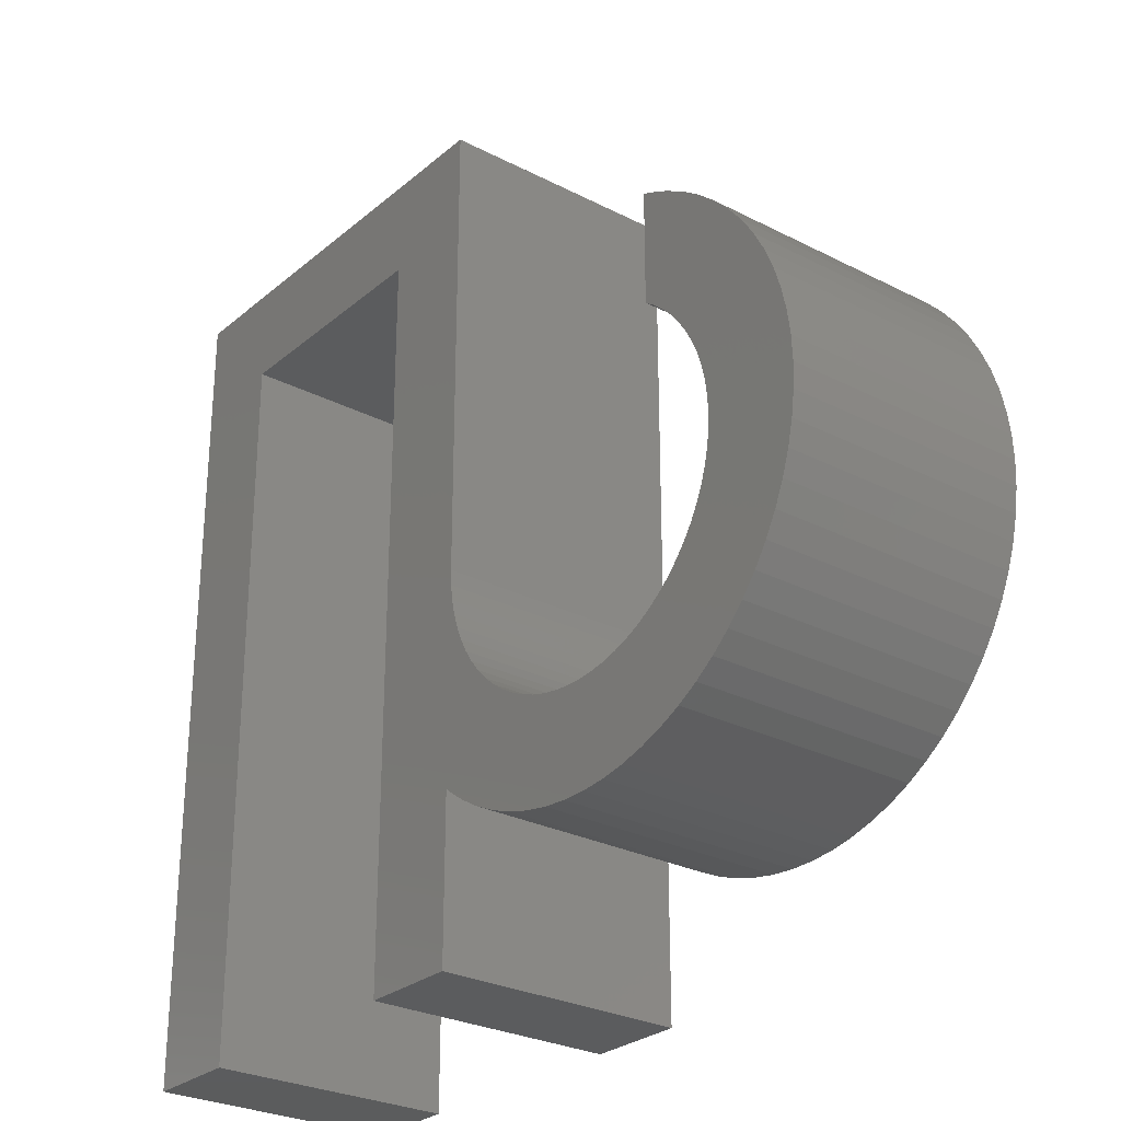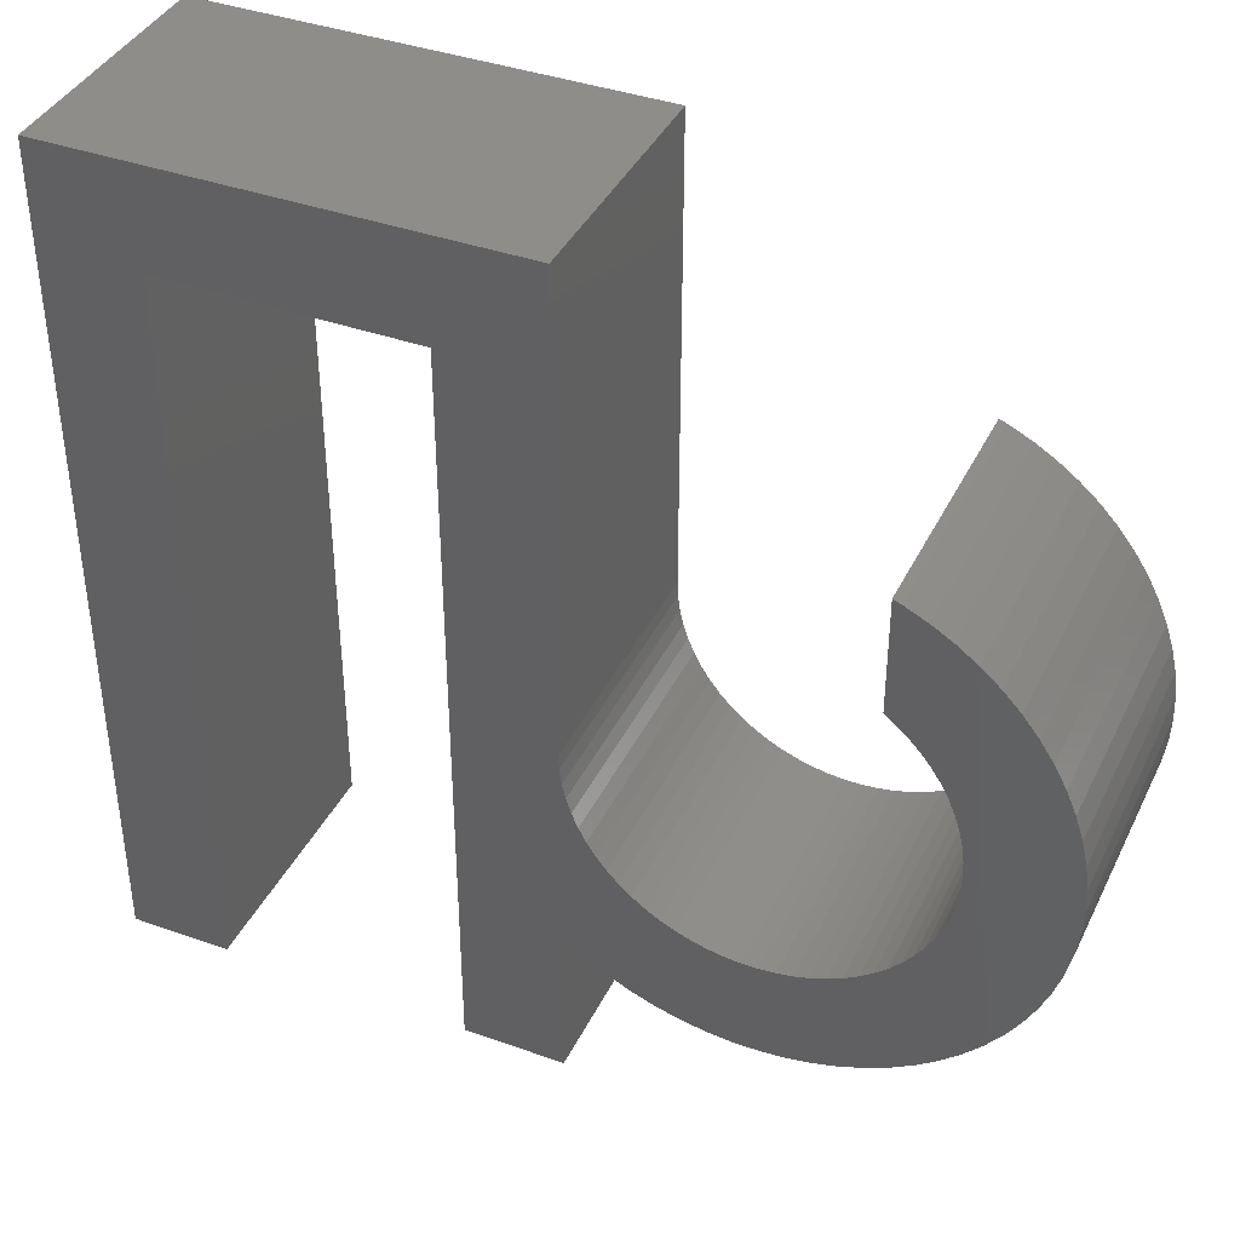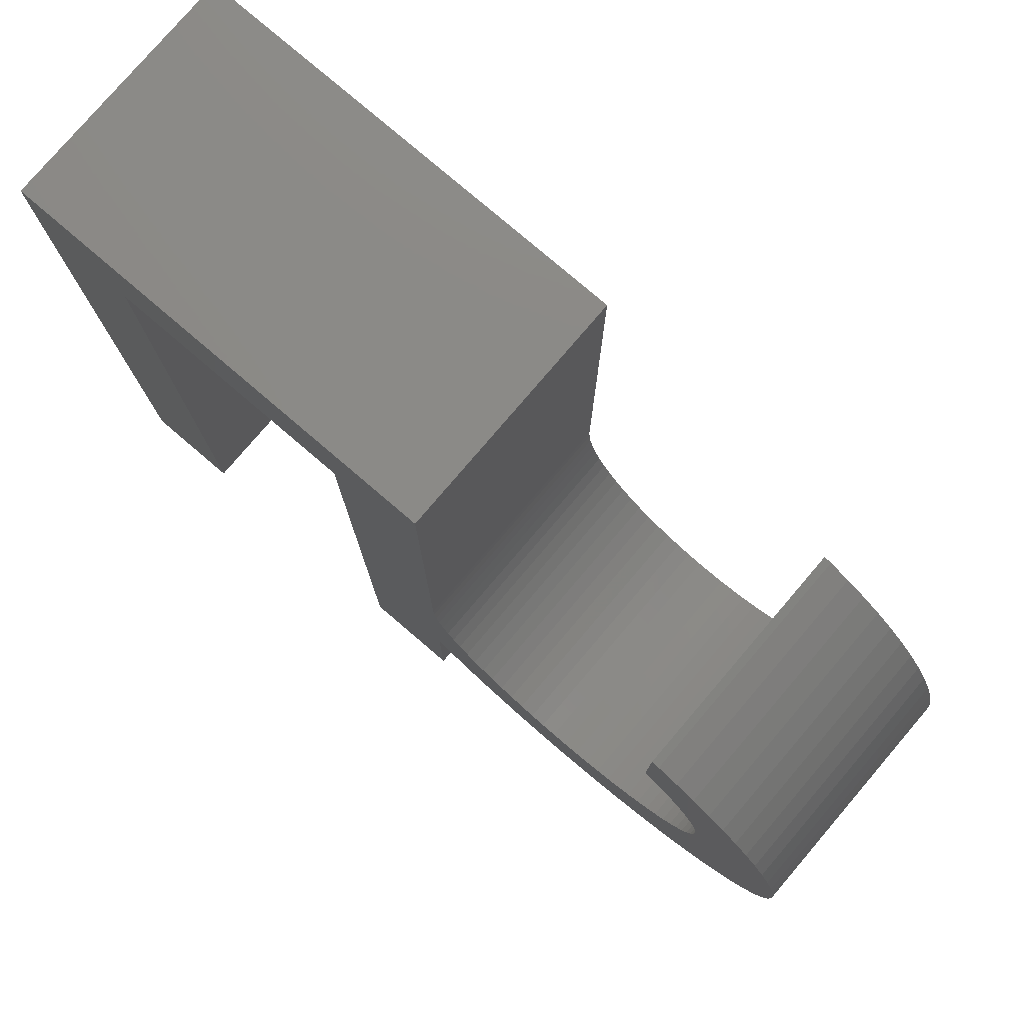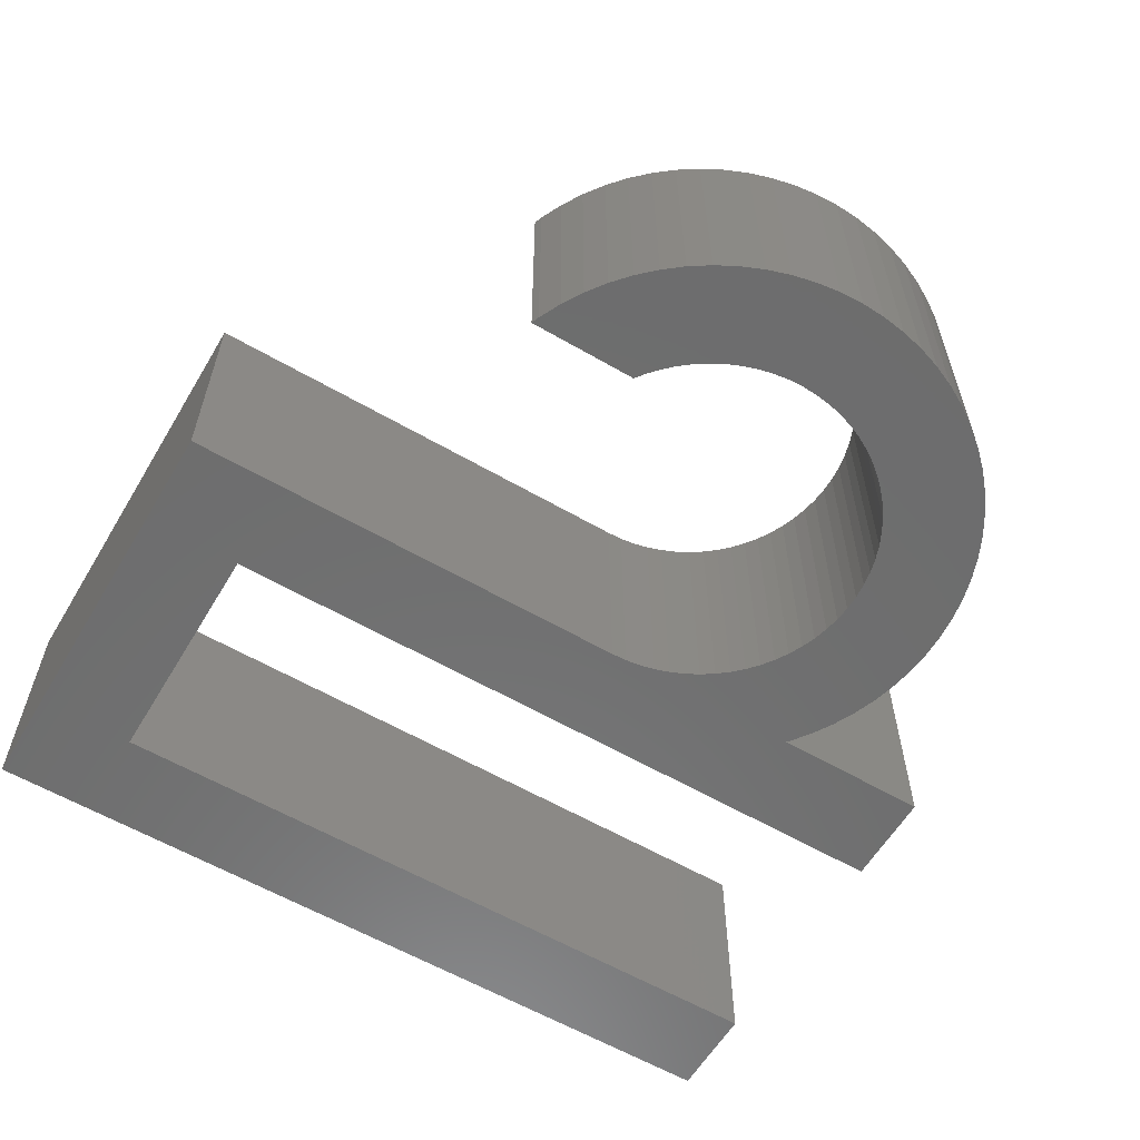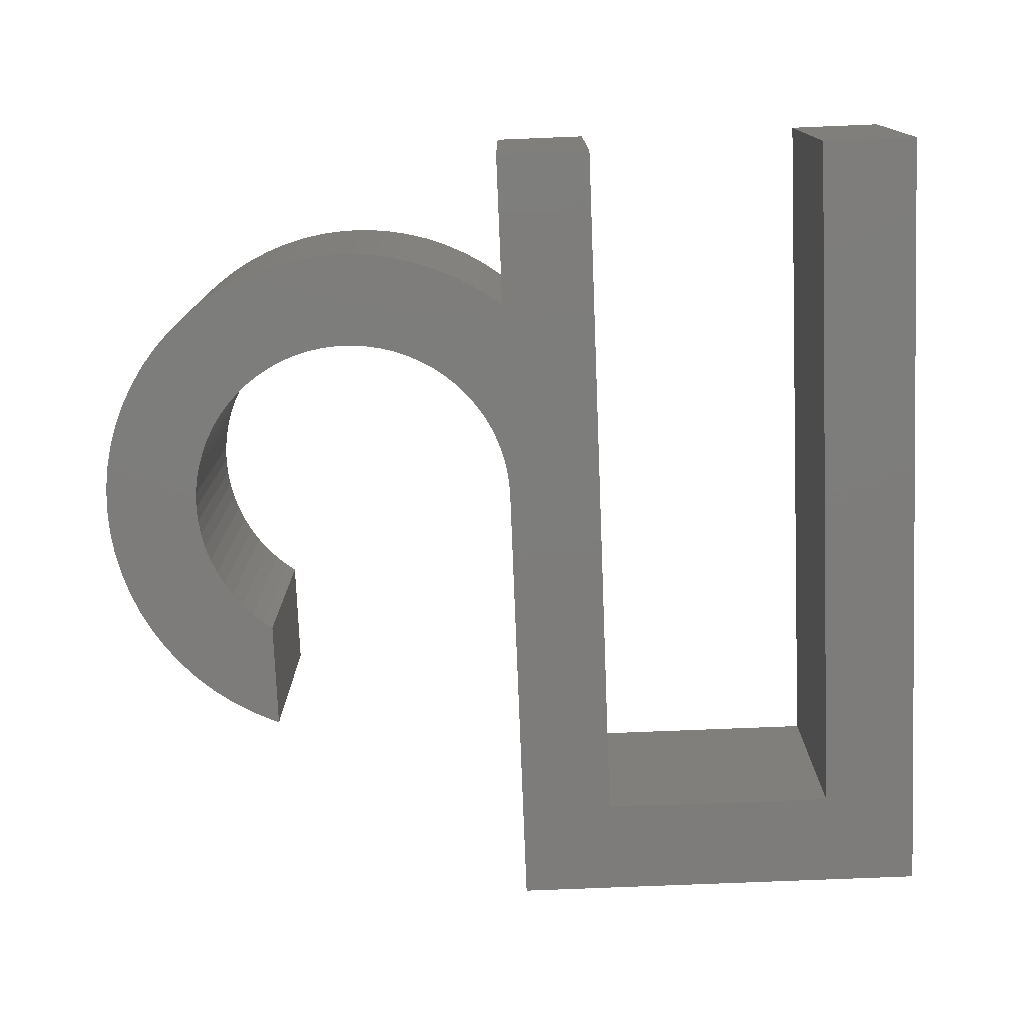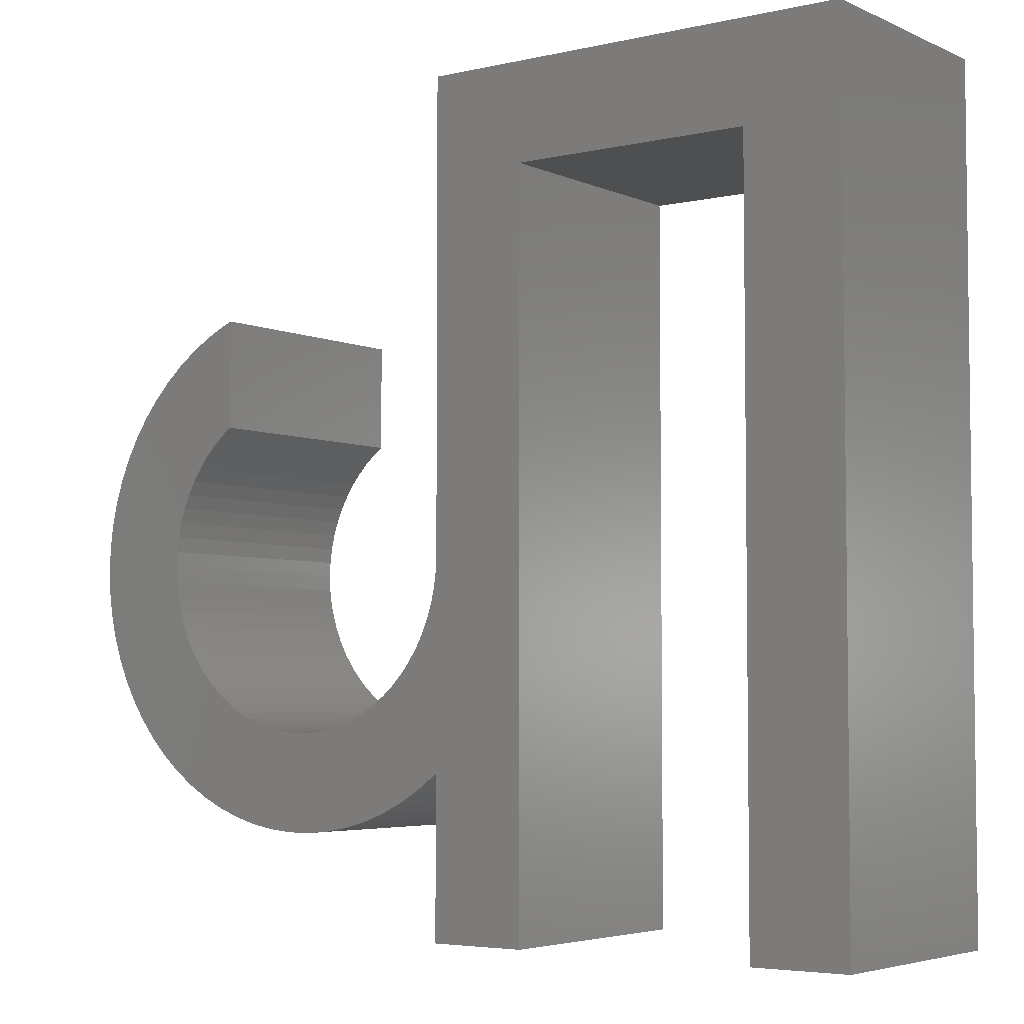
<metadata>
{"format":"stl","ext":"stl","renderer":"f3d","projection":"perspective","resolution":1024,"background":"white","views":[{"elev":-27.6,"azim":-128.3,"up":"+Y"},{"elev":39.4,"azim":-156.0,"up":"+Y"},{"elev":78.7,"azim":-139.5,"up":"+Y"},{"elev":-59.6,"azim":-120.8,"up":"+Z"},{"elev":-76.3,"azim":2.3,"up":"+Z"},{"elev":-4.5,"azim":36.2,"up":"+Y"}]}
</metadata>
<code>
# stl→obj: 192 verts, 380 faces
v -5.5 0 0
v -5.478 0.493 0
v -5.478 -0.493 0
v -5.412 0.9821 0
v -5.302 1.463 0
v -5.149 1.933 0
v -4.955 2.386 0
v -4.721 2.821 0
v -4.45 3.233 0
v -4.142 3.619 0
v -3.801 3.975 0
v -3.429 4.3 0
v -3.03 4.59 0
v -2.606 4.843 0
v -2.162 5.057 0
v -2 5.118 0
v -2.182 2.736 0
v -2 2.869 0
v -2.419 2.53 0
v 10.5 7.5 0
v 12.5 -7.5 0
v 10.5 -7.5 0
v -2.636 2.303 0
v 1.7 -5.231 0
v -1.659 -3.082 0
v -1.376 -3.218 0
v 12.5 9.5 0
v -2.832 2.057 0
v -3.005 1.795 0
v -3.153 1.519 0
v -3.277 1.23 0
v -3.374 0.9311 0
v -3.444 0.6249 0
v -3.486 0.3137 0
v -3.5 0 0
v -3.486 -0.3137 0
v -3.444 -0.6249 0
v -3.374 -0.9311 0
v -3.277 -1.23 0
v -3.153 -1.519 0
v -3.005 -1.795 0
v -2.832 -2.057 0
v -2.636 -2.303 0
v -2.419 -2.53 0
v -2.182 -2.736 0
v -1.928 -2.921 0
v 5.5 -7.5 0
v 3.5 0 0
v 5.5 7.5 0
v 3.486 -0.3137 0
v 3.444 -0.6249 0
v 3.153 -1.519 0
v 3.277 -1.23 0
v 3.005 -1.795 0
v 2.832 -2.057 0
v 2.636 -2.303 0
v 3.5 -4.238 0
v 1.928 -2.921 0
v 2.182 -2.736 0
v 1.659 -3.082 0
v 1.376 -3.218 0
v 0.7383 -5.45 0
v 1.224 -5.362 0
v 3.03 -4.59 0
v 0.7788 -3.412 0
v 3.429 -4.3 0
v 0.4698 -3.468 0
v 3.5 9.5 0
v 2.419 -2.53 0
v 2.606 -4.843 0
v -1.082 -3.329 0
v 3.5 -7.5 0
v 3.374 -0.9311 0
v 1.082 -3.329 0
v -0.7788 -3.412 0
v 2.162 -5.057 0
v 0.2468 -5.494 0
v -0.2468 -5.494 0
v -0.7383 -5.45 0
v -1.224 -5.362 0
v -1.7 -5.231 0
v -2.162 -5.057 0
v -2.606 -4.843 0
v -3.03 -4.59 0
v -3.429 -4.3 0
v -3.801 -3.975 0
v -4.142 -3.619 0
v -4.45 -3.233 0
v -4.721 -2.821 0
v -4.955 -2.386 0
v -5.149 -1.933 0
v -5.302 -1.463 0
v -5.412 -0.9821 0
v -0.4698 -3.468 0
v -0.157 -3.496 0
v 0.157 -3.496 0
v -5.5 0 5
v -5.478 0.493 5
v -5.478 -0.493 5
v -5.412 -0.9821 5
v -5.302 -1.463 5
v -5.149 -1.933 5
v -4.955 -2.386 5
v -4.721 -2.821 5
v -4.45 -3.233 5
v -4.142 -3.619 5
v -3.801 -3.975 5
v -3.429 -4.3 5
v -3.03 -4.59 5
v -2.606 -4.843 5
v -2.162 -5.057 5
v -1.7 -5.231 5
v -1.224 -5.362 5
v -0.7383 -5.45 5
v -0.2468 -5.494 5
v 0.2468 -5.494 5
v 0.7383 -5.45 5
v 1.224 -5.362 5
v 1.7 -5.231 5
v 2.162 -5.057 5
v 2.606 -4.843 5
v 3.03 -4.59 5
v 3.429 -4.3 5
v 3.5 -4.238 5
v 3.5 -7.5 5
v 5.5 -7.5 5
v 5.5 7.5 5
v 10.5 7.5 5
v 10.5 -7.5 5
v 12.5 -7.5 5
v 12.5 9.5 5
v 3.5 9.5 5
v 3.5 0 5
v 3.486 -0.3137 5
v 3.444 -0.6249 5
v 3.374 -0.9311 5
v 3.277 -1.23 5
v 3.153 -1.519 5
v 3.005 -1.795 5
v 2.832 -2.057 5
v 2.636 -2.303 5
v 2.419 -2.53 5
v 2.182 -2.736 5
v 1.928 -2.921 5
v 1.659 -3.082 5
v 1.376 -3.218 5
v 1.082 -3.329 5
v 0.7788 -3.412 5
v 0.4698 -3.468 5
v 0.157 -3.496 5
v -0.157 -3.496 5
v -0.4698 -3.468 5
v -0.7788 -3.412 5
v -1.082 -3.329 5
v -1.376 -3.218 5
v -1.659 -3.082 5
v -1.928 -2.921 5
v -2.182 -2.736 5
v -2.419 -2.53 5
v -2.636 -2.303 5
v -2.832 -2.057 5
v -3.005 -1.795 5
v -3.153 -1.519 5
v -3.277 -1.23 5
v -3.374 -0.9311 5
v -3.444 -0.6249 5
v -3.486 -0.3137 5
v -3.5 0 5
v -3.486 0.3137 5
v -3.444 0.6249 5
v -3.374 0.9311 5
v -3.277 1.23 5
v -3.153 1.519 5
v -3.005 1.795 5
v -2.832 2.057 5
v -2.636 2.303 5
v -2.419 2.53 5
v -2.182 2.736 5
v -2 2.869 5
v -2 5.118 5
v -2.162 5.057 5
v -2.606 4.843 5
v -3.03 4.59 5
v -3.429 4.3 5
v -3.801 3.975 5
v -4.142 3.619 5
v -4.45 3.233 5
v -4.721 2.821 5
v -4.955 2.386 5
v -5.149 1.933 5
v -5.302 1.463 5
v -5.412 0.9821 5
f 1 2 3
f 3 2 4
f 3 4 5
f 3 5 6
f 3 6 7
f 3 7 8
f 3 8 9
f 3 9 10
f 3 10 11
f 3 11 12
f 3 12 13
f 3 13 14
f 3 14 15
f 3 15 16
f 17 16 18
f 19 16 17
f 20 21 22
f 3 16 19
f 3 19 23
f 24 25 26
f 20 27 21
f 3 28 29
f 29 30 3
f 30 31 3
f 31 32 3
f 32 33 3
f 33 34 3
f 34 35 3
f 35 36 3
f 36 37 3
f 37 38 3
f 38 39 3
f 39 40 3
f 40 41 3
f 41 42 3
f 42 43 3
f 43 44 3
f 44 45 3
f 45 46 3
f 47 48 49
f 47 50 48
f 47 51 50
f 47 52 53
f 47 54 52
f 47 55 54
f 47 56 55
f 47 57 56
f 57 58 59
f 57 60 58
f 57 61 60
f 62 3 46
f 62 46 63
f 64 65 66
f 64 67 65
f 20 68 27
f 57 59 69
f 57 69 56
f 49 68 20
f 70 71 64
f 48 68 49
f 57 47 72
f 47 53 73
f 74 57 65
f 47 73 51
f 57 66 65
f 75 64 71
f 24 46 25
f 71 70 76
f 46 24 63
f 3 62 77
f 3 77 78
f 3 78 79
f 3 79 80
f 3 80 81
f 3 81 82
f 3 82 83
f 3 83 84
f 3 84 85
f 3 85 86
f 3 86 87
f 3 87 88
f 3 88 89
f 3 89 90
f 3 90 91
f 3 91 92
f 3 92 93
f 28 3 23
f 64 75 94
f 64 94 95
f 64 95 96
f 64 96 67
f 24 26 71
f 24 71 76
f 57 74 61
f 1 97 2
f 2 97 98
f 1 3 97
f 97 3 99
f 3 93 99
f 99 93 100
f 93 92 100
f 100 92 101
f 92 91 101
f 101 91 102
f 91 90 102
f 102 90 103
f 90 89 103
f 103 89 104
f 89 88 104
f 104 88 105
f 88 87 105
f 105 87 106
f 87 86 106
f 106 86 107
f 107 86 85
f 108 107 85
f 108 85 84
f 109 108 84
f 109 84 83
f 110 109 83
f 110 83 82
f 111 110 82
f 111 82 81
f 112 111 81
f 112 81 80
f 113 112 80
f 113 80 79
f 114 113 79
f 114 79 78
f 115 114 78
f 115 78 77
f 116 115 77
f 116 77 62
f 117 116 62
f 117 62 63
f 118 117 63
f 118 63 24
f 119 118 24
f 119 24 76
f 120 119 76
f 120 76 70
f 121 120 70
f 121 70 64
f 122 121 64
f 122 64 66
f 123 122 66
f 123 66 57
f 124 123 57
f 72 125 57
f 57 125 124
f 125 72 47
f 126 125 47
f 49 127 126
f 47 49 126
f 20 128 127
f 49 20 127
f 128 20 129
f 129 20 22
f 129 22 21
f 130 129 21
f 130 21 27
f 131 130 27
f 68 132 27
f 27 132 131
f 48 133 68
f 68 133 132
f 133 48 134
f 134 48 50
f 134 50 135
f 135 50 51
f 135 51 136
f 136 51 73
f 136 73 137
f 137 73 53
f 137 53 138
f 138 53 52
f 138 52 139
f 139 52 54
f 139 54 140
f 140 54 55
f 140 55 141
f 141 55 56
f 141 56 142
f 142 56 69
f 142 69 143
f 143 69 59
f 143 59 144
f 144 59 58
f 144 58 145
f 145 58 60
f 145 60 146
f 146 60 61
f 146 61 147
f 147 61 74
f 147 74 148
f 148 74 65
f 148 65 149
f 149 65 67
f 149 67 150
f 150 67 96
f 150 96 151
f 151 96 95
f 151 95 152
f 152 95 94
f 152 94 153
f 153 94 75
f 153 75 154
f 154 75 71
f 154 71 155
f 155 71 26
f 155 26 156
f 156 26 25
f 156 25 157
f 157 25 46
f 157 46 158
f 158 46 45
f 158 45 159
f 159 45 44
f 160 159 44
f 43 160 44
f 161 160 43
f 42 161 43
f 162 161 42
f 41 162 42
f 163 162 41
f 40 163 41
f 164 163 40
f 39 164 40
f 165 164 39
f 38 165 39
f 166 165 38
f 37 166 38
f 167 166 37
f 36 167 37
f 168 167 36
f 35 168 36
f 34 169 168
f 35 34 168
f 33 170 169
f 34 33 169
f 32 171 170
f 33 32 170
f 31 172 171
f 32 31 171
f 30 173 172
f 31 30 172
f 29 174 173
f 30 29 173
f 28 175 174
f 29 28 174
f 23 176 175
f 28 23 175
f 19 177 176
f 23 19 176
f 17 178 177
f 19 17 177
f 18 179 178
f 17 18 178
f 16 180 179
f 18 16 179
f 15 181 16
f 16 181 180
f 14 182 15
f 15 182 181
f 13 183 14
f 14 183 182
f 12 184 13
f 13 184 183
f 11 185 12
f 12 185 184
f 10 186 11
f 11 186 185
f 9 187 10
f 10 187 186
f 8 188 9
f 9 188 187
f 7 189 8
f 8 189 188
f 6 190 7
f 7 190 189
f 5 191 6
f 6 191 190
f 4 192 5
f 5 192 191
f 2 98 4
f 4 98 192
f 98 97 99
f 101 98 100
f 100 98 99
f 102 98 101
f 103 98 102
f 104 98 103
f 105 98 104
f 106 98 105
f 107 98 106
f 108 98 107
f 109 98 108
f 110 98 109
f 111 98 110
f 112 98 111
f 113 98 112
f 114 98 113
f 115 98 114
f 116 98 115
f 159 98 116
f 160 161 98
f 156 157 117
f 154 155 118
f 152 153 119
f 150 151 120
f 148 149 121
f 147 148 122
f 161 162 98
f 126 124 125
f 127 124 126
f 131 127 128
f 130 128 129
f 131 128 130
f 132 127 131
f 127 133 124
f 133 134 124
f 134 135 124
f 169 170 98
f 135 136 124
f 179 98 178
f 136 137 124
f 179 180 98
f 137 138 124
f 138 139 124
f 139 140 124
f 140 141 124
f 141 142 124
f 142 143 124
f 143 144 124
f 144 145 124
f 123 146 122
f 146 147 122
f 122 148 121
f 121 149 120
f 149 150 120
f 120 151 119
f 151 152 119
f 119 153 118
f 153 154 118
f 118 155 117
f 155 156 117
f 117 157 116
f 157 158 116
f 158 159 116
f 160 98 159
f 162 163 98
f 163 164 98
f 164 165 98
f 167 168 98
f 178 98 177
f 171 98 170
f 145 123 124
f 172 98 171
f 145 146 123
f 173 98 172
f 165 166 98
f 174 98 173
f 166 167 98
f 175 98 174
f 168 169 98
f 176 98 175
f 181 98 180
f 182 98 181
f 183 98 182
f 184 98 183
f 185 98 184
f 186 98 185
f 187 98 186
f 188 98 187
f 189 98 188
f 190 98 189
f 191 98 190
f 192 98 191
f 176 177 98
f 132 133 127

</code>
